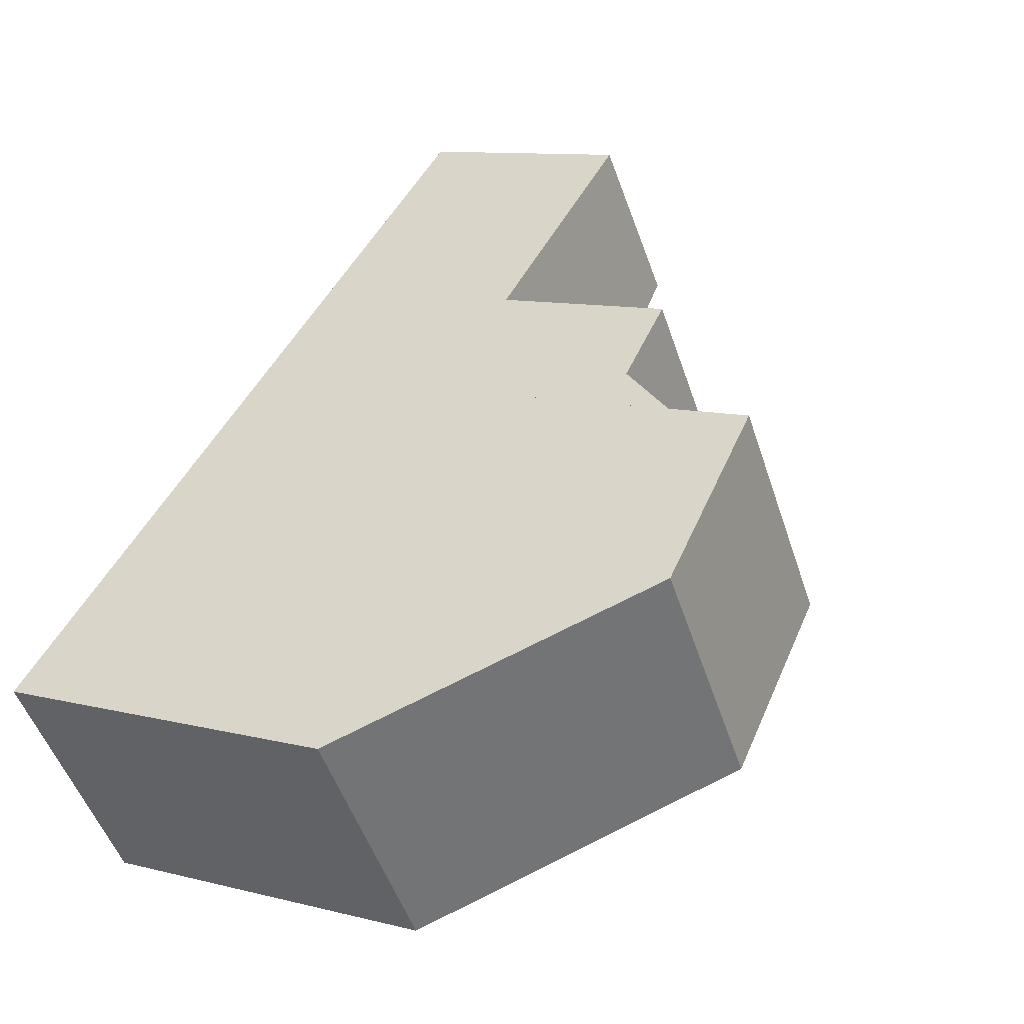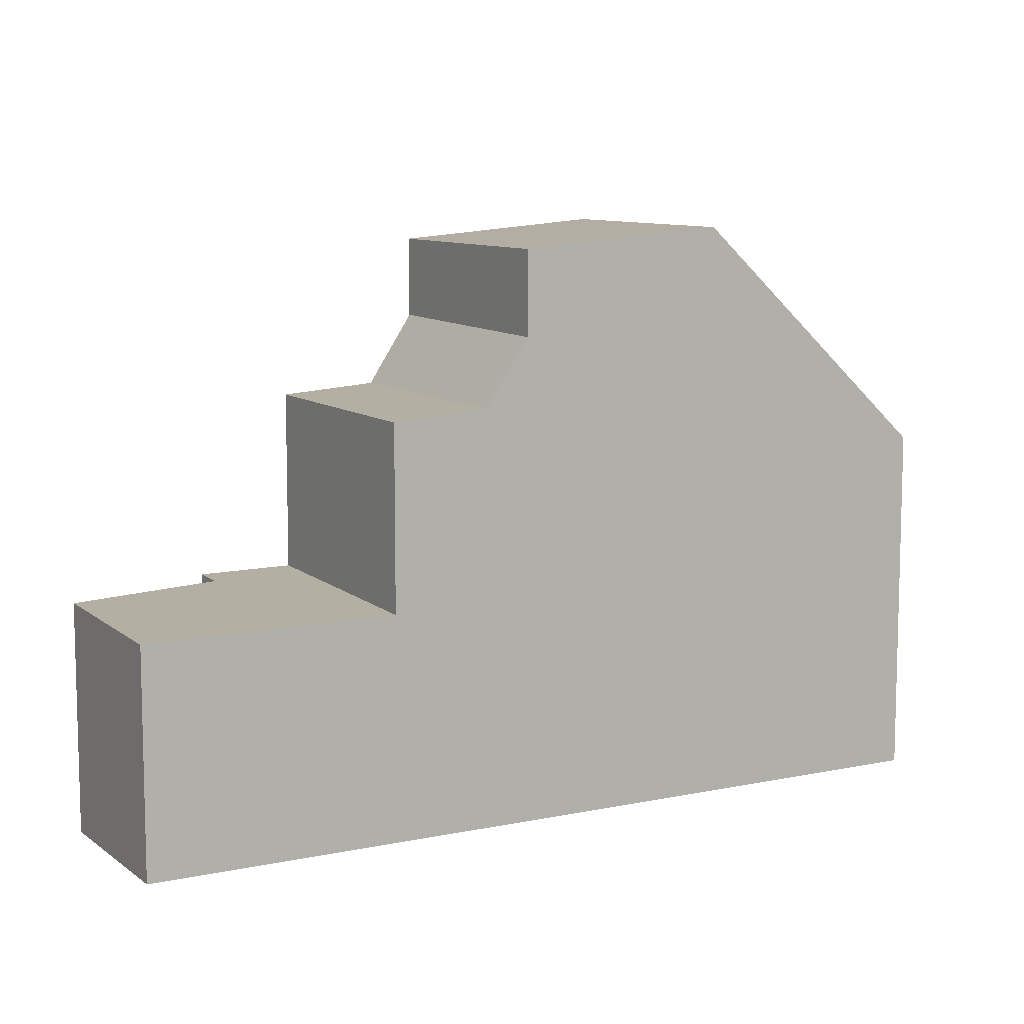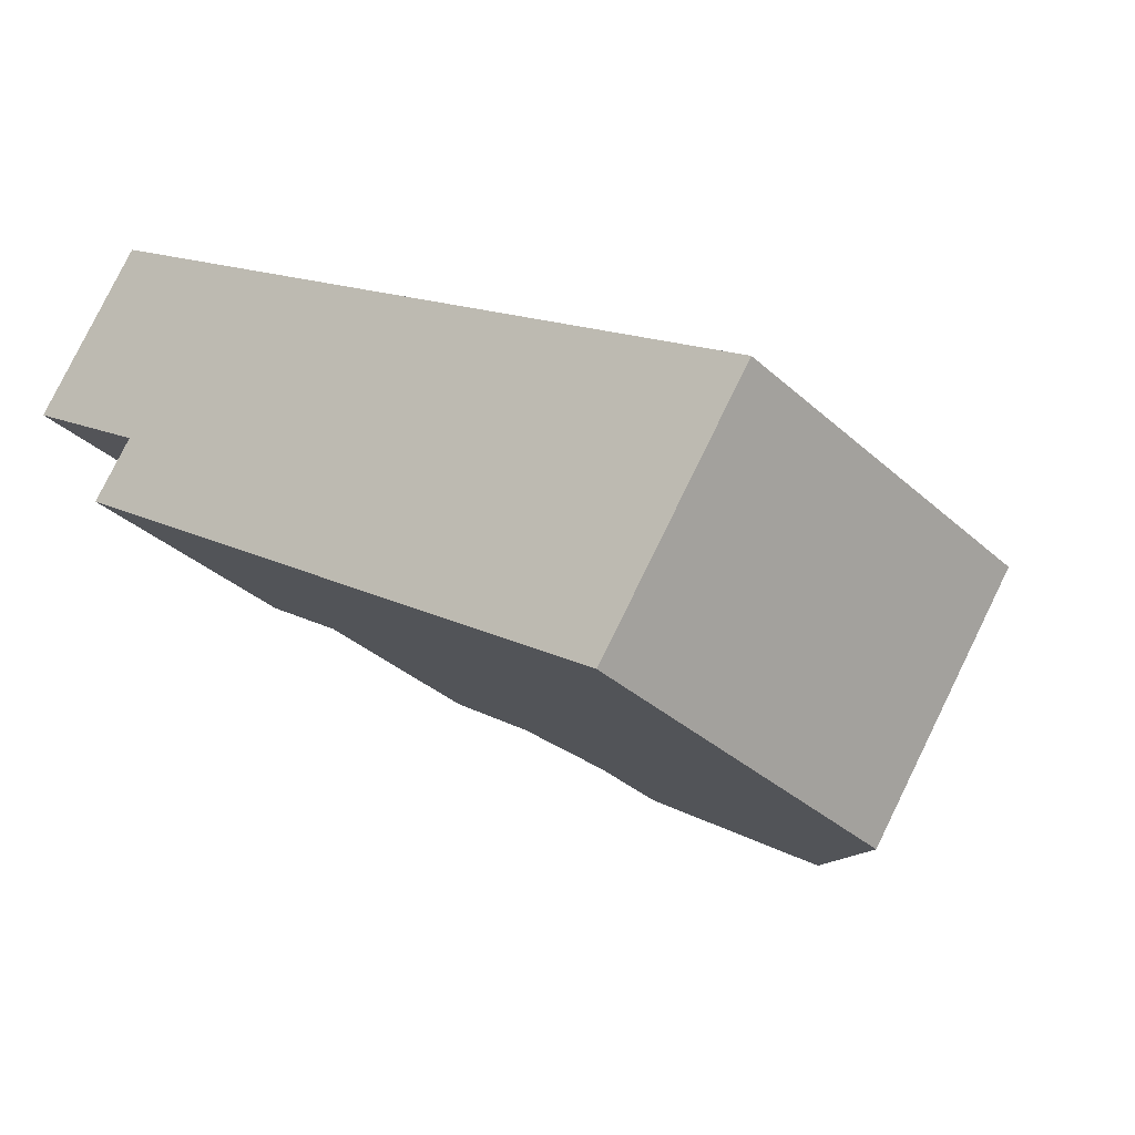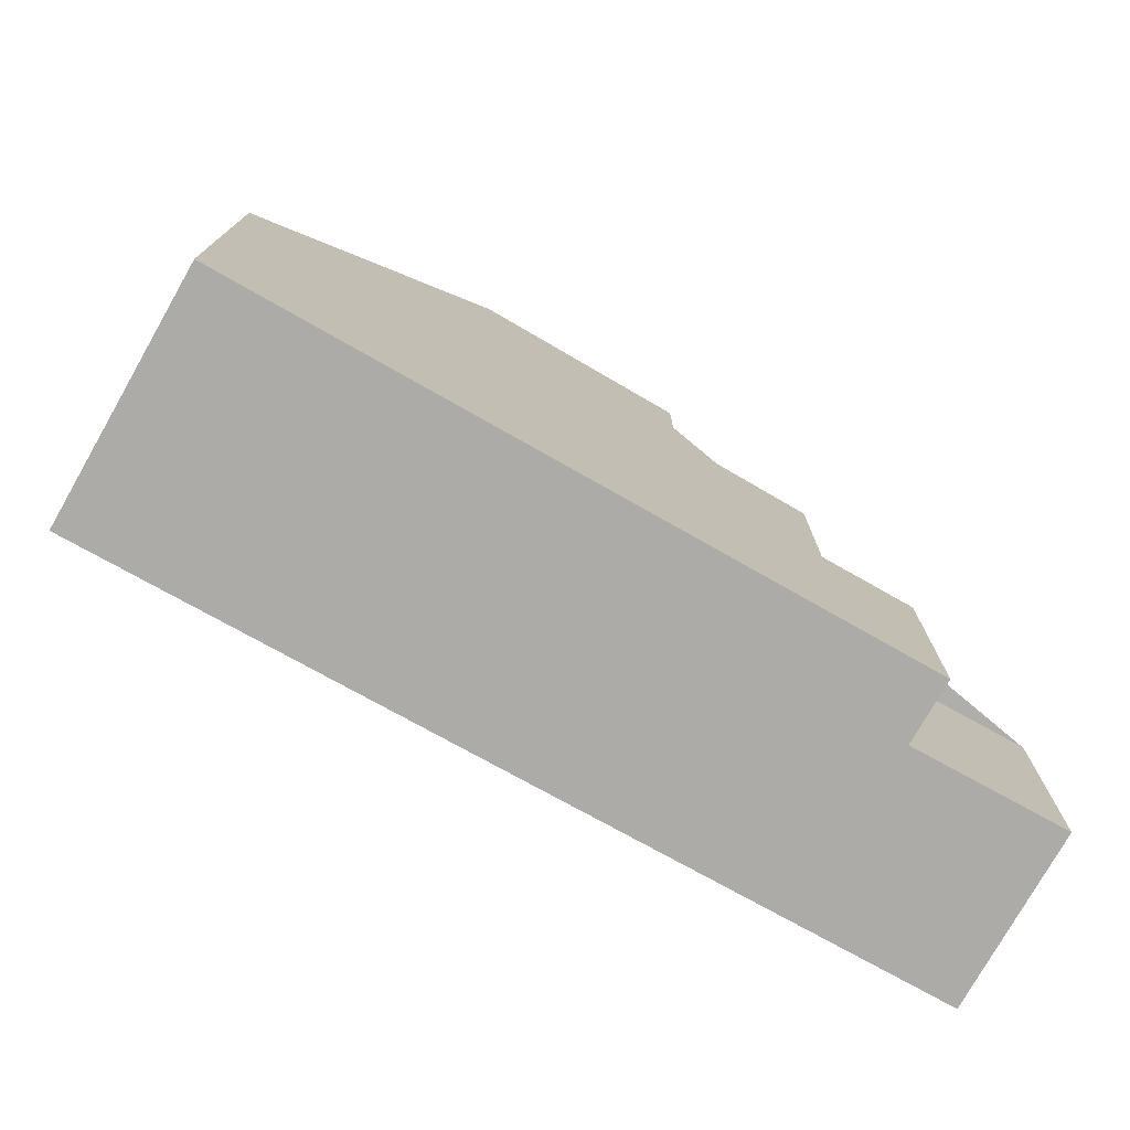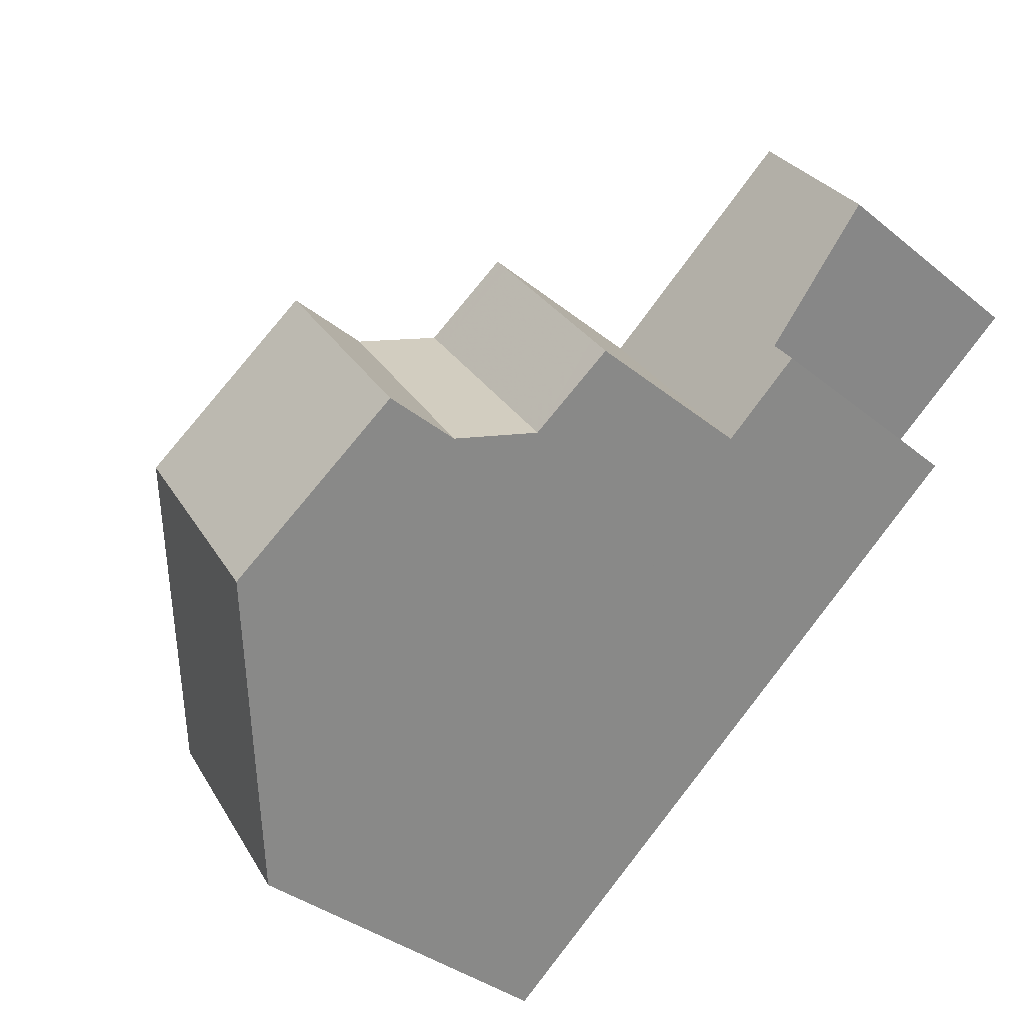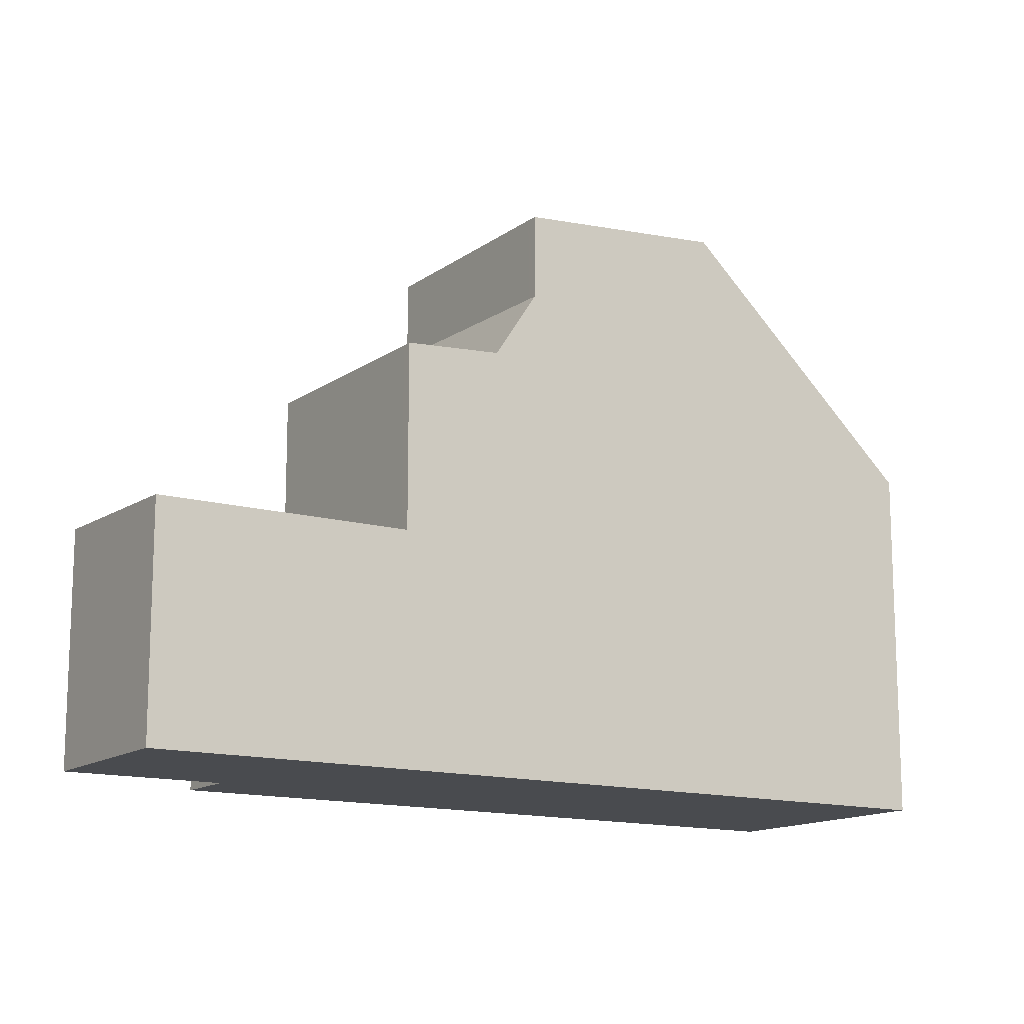
<metadata>
{"format":"obj","ext":"obj","renderer":"f3d","projection":"perspective","resolution":1024,"background":"white","views":[{"elev":10.4,"azim":-57.4,"up":"+Y"},{"elev":9.5,"azim":-175.0,"up":"+Z"},{"elev":-33.4,"azim":-140.9,"up":"+Y"},{"elev":-76.2,"azim":5.0,"up":"+Z"},{"elev":-37.0,"azim":44.0,"up":"+Y"},{"elev":-14.0,"azim":-178.6,"up":"+Z"}]}
</metadata>
<code>
v -469.2 -1631 5.173
v -471.3 -1628 5.173
v -460.9 -1620 3.259
v -459.4 -1623 3.332
v -461.3 -1624 3.34
v -460.8 -1625 3.366
v -468.3 -1625 8.491
v -466.2 -1628 8.487
v -468 -1630 6.488
v -470.1 -1627 6.464
v -466.2 -1628 8.487
v -468.3 -1625 8.491
v -463.7 -1627 8.249
v -465.7 -1624 8.253
v -461.9 -1626 3.371
v -464 -1623 3.271
v -462.2 -1625 3.359
v -461 -1624 3.355
v -462.2 -1625 3.357
v -461.1 -1624 3.352
v -463.8 -1623 3.28
v -460.7 -1621 3.267
v -464 -1623 3.271
v -461.9 -1626 3.371
v -464 -1623 5.951
v -461.9 -1626 5.976
v -463.1 -1626 6.074
v -465.2 -1623 6.051
v -464.3 -1627 8.311
v -466.4 -1624 8.319
v -461.9 -1625 3.358
v -461.6 -1625 3.37
v -465.2 -1623 6.051
v -463.1 -1626 6.074
v -463.7 -1627 7.088
v -465.7 -1624 7.026
v -461.9 -1625 3.356
v -463.5 -1623 3.278
v -463.7 -1622 3.27
v -461.9 -1626 3.935
v -464 -1623 3.873
v -461.9 -1626 5.976
v -464 -1623 5.951
v -468.3 -1629 6.485
v -466.5 -1628 8.488
v -464.6 -1627 8.312
v -469.5 -1630 5.173
v -466.5 -1628 8.488
v -463.4 -1626 6.071
v -462.2 -1625 5.973
v -463.9 -1626 7.081
v -463.9 -1626 8.249
v -462.2 -1625 3.359
v -463.4 -1626 6.071
v -462.2 -1625 3.928
v -462.2 -1625 5.973
v -468.2 -1626 8.491
v -470 -1627 6.466
v -471.1 -1628 5.173
v -465.1 -1624 6.052
v -463.9 -1623 5.952
v -465.6 -1624 7.029
v -465.6 -1624 8.253
v -463.9 -1623 3.275
v -463.9 -1623 3.876
v -463.9 -1623 5.952
v -466.3 -1624 8.318
v -468.2 -1626 8.491
v -463.9 -1623 3.275
v -463.6 -1622 3.274
v -465.1 -1624 6.052
v -460.8 -1621 3.262
v -460.8 -1621 3.267
v -460.9 -1621 3.262
v -459.4 -1623 3.332
v -460.9 -1621 3.259
v -468.3 -1629 6.484
v -466.5 -1628 8.488
v -469.5 -1630 5.173
v -463.4 -1626 6.071
v -462.2 -1625 5.972
v -464 -1626 7.079
v -464 -1626 8.249
v -462.2 -1625 3.357
v -462.2 -1625 3.926
v -462.2 -1625 5.972
v -464.6 -1627 8.312
v -466.5 -1628 8.488
v -463.4 -1626 6.071
v -469.9 -1627 6.466
v -468.1 -1626 8.491
v -471.1 -1628 5.173
v -465 -1624 6.053
v -463.8 -1623 5.953
v -465.5 -1624 7.031
v -465.5 -1624 8.253
v -463.8 -1623 3.28
v -463.8 -1623 3.879
v -463.8 -1623 5.953
v -466.3 -1624 8.318
v -468.1 -1626 8.491
v -465 -1624 6.053
v -463.9 -1626 8.249
v -463.7 -1627 8.249
v -463.9 -1626 7.081
v -463.7 -1627 7.088
v -465.7 -1624 8.253
v -465.6 -1624 8.253
v -465.7 -1624 7.026
v -465.6 -1624 7.029
v -464 -1626 8.249
v -464 -1626 7.079
v -465.5 -1624 8.253
v -465.5 -1624 7.031
v -471.1 -1628 5.195
v -471.3 -1627 5.195
v -469.4 -1630 5.195
v -469.5 -1630 5.195
v -471.1 -1628 5.195
v -469.2 -1631 5.195
v -469.5 -1630 5.173
v -469.2 -1631 5.173
v -469.2 -1631 8.882e-16
v -469.5 -1630 0
v -471.3 -1627 5.195
v -471.3 -1628 5.173
v -471.3 -1628 0
v -471.3 -1627 8.882e-16
v -460.8 -1621 3.262
v -460.9 -1620 3.259
v -460.9 -1620 0
v -460.8 -1621 -4.441e-16
v -459.4 -1623 3.332
v -459.4 -1623 3.332
v -459.4 -1623 -4.441e-16
v -459.4 -1623 4.441e-16
v -461.1 -1624 3.352
v -461.3 -1624 3.34
v -461.3 -1624 0
v -461.1 -1624 4.441e-16
v -461.6 -1625 3.37
v -460.8 -1625 3.366
v -460.8 -1625 0
v -461.6 -1625 0
v -468 -1630 6.488
v -466.2 -1628 8.487
v -466.2 -1628 0
v -468 -1630 0
v -469.2 -1631 5.195
v -468 -1630 6.488
v -468 -1630 0
v -469.2 -1631 0
v -468.3 -1625 8.491
v -470.1 -1627 6.464
v -470.1 -1627 0
v -468.3 -1625 0
v -466.4 -1624 8.319
v -468.3 -1625 8.491
v -468.3 -1625 0
v -466.4 -1624 1.776e-15
v -463.7 -1622 3.27
v -464 -1623 3.271
v -464 -1623 0
v -463.7 -1622 -4.441e-16
v -460.8 -1625 3.366
v -461 -1624 3.355
v -461 -1624 0
v -460.8 -1625 0
v -461 -1624 3.355
v -461.1 -1624 3.352
v -461.1 -1624 4.441e-16
v -461 -1624 0
v -459.4 -1623 3.332
v -460.7 -1621 3.267
v -460.7 -1621 -4.441e-16
v -459.4 -1623 -4.441e-16
v -463.7 -1627 7.088
v -463.1 -1626 6.074
v -463.1 -1626 0
v -463.7 -1627 0
v -466.2 -1628 8.487
v -464.3 -1627 8.311
v -464.3 -1627 0
v -466.2 -1628 0
v -465.7 -1624 8.253
v -466.4 -1624 8.319
v -466.4 -1624 1.776e-15
v -465.7 -1624 0
v -461.9 -1626 3.371
v -461.6 -1625 3.37
v -461.6 -1625 0
v -461.9 -1626 0
v -464 -1623 5.951
v -465.2 -1623 6.051
v -465.2 -1623 0
v -464 -1623 0
v -460.9 -1621 3.259
v -463.7 -1622 3.27
v -463.7 -1622 -4.441e-16
v -460.9 -1621 0
v -463.1 -1626 6.074
v -461.9 -1626 5.976
v -461.9 -1626 0
v -463.1 -1626 0
v -469.5 -1630 5.173
v -469.5 -1630 5.173
v -469.5 -1630 0
v -469.5 -1630 8.882e-16
v -471.3 -1628 5.173
v -471.1 -1628 5.173
v -471.1 -1628 0
v -471.3 -1628 0
v -460.7 -1621 3.267
v -460.8 -1621 3.262
v -460.8 -1621 -4.441e-16
v -460.7 -1621 -4.441e-16
v -461.3 -1624 3.34
v -459.4 -1623 3.332
v -459.4 -1623 4.441e-16
v -461.3 -1624 0
v -460.9 -1620 3.259
v -460.9 -1621 3.259
v -460.9 -1621 0
v -460.9 -1620 0
v -471.1 -1628 5.173
v -469.5 -1630 5.173
v -469.5 -1630 8.882e-16
v -471.1 -1628 0
v -471.1 -1628 5.173
v -471.1 -1628 5.173
v -471.1 -1628 0
v -471.1 -1628 0
v -464.3 -1627 8.311
v -463.7 -1627 8.249
v -463.7 -1627 0
v -464.3 -1627 0
v -465.2 -1623 6.051
v -465.7 -1624 7.026
v -465.7 -1624 8.882e-16
v -465.2 -1623 0
v -470.1 -1627 6.464
v -471.3 -1627 5.195
v -471.3 -1627 8.882e-16
v -470.1 -1627 0
v -469.2 -1631 5.173
v -469.2 -1631 5.195
v -469.2 -1631 0
v -469.2 -1631 8.882e-16
v -469.2 -1631 0
v -471.3 -1628 0
v -460.9 -1620 0
v -459.4 -1623 0
v -461.3 -1624 0
v -460.8 -1625 0
f 45 8 9 44
f 113 100 67 108
f 32 15 17 31
f 117 44 9 120
f 31 17 19 37
f 37 19 21 38
f 69 16 39 70
f 53 24 40 55
f 101 68 67 100
f 31 18 6 32
f 51 35 13 52
f 37 20 18 31
f 73 22 4 75
f 76 3 72 74
f 55 40 26 50
f 56 42 34 49
f 58 10 7 57
f 104 29 46 103
f 116 10 58 115
f 65 41 23 64
f 46 29 11 48
f 63 14 36 62
f 61 25 41 65
f 60 33 43 66
f 78 45 44 77
f 118 77 44 117
f 84 53 55 85
f 82 51 52 83
f 85 55 50 81
f 86 56 49 80
f 108 67 30 107
f 70 38 21 69
f 68 12 30 67
f 74 72 22 73
f 73 38 70 74
f 75 5 20 37 38 73
f 74 70 39 76
f 91 78 77 90
f 119 90 77 118
f 97 84 85 98
f 95 82 83 96
f 98 85 81 94
f 99 86 80 93
f 103 46 87 111
f 87 46 48 88
f 90 58 57 91
f 115 58 90 119
f 98 65 64 97
f 96 63 62 95
f 94 61 65 98
f 93 60 66 99
f 111 87 100 113
f 100 87 88 101
f 105 54 27 106
f 109 28 71 110
f 112 89 54 105
f 114 102 89 112
f 110 71 102 114
f 115 59 2 116
f 117 47 79 118
f 118 79 92 119
f 119 92 59 115
f 120 1 47 117
f 122 123 124 121
f 126 127 128 125
f 130 131 132 129
f 134 135 136 133
f 138 139 140 137
f 142 143 144 141
f 146 147 148 145
f 150 151 152 149
f 154 155 156 153
f 158 159 160 157
f 162 163 164 161
f 166 167 168 165
f 170 171 172 169
f 174 175 176 173
f 178 179 180 177
f 182 183 184 181
f 186 187 188 185
f 190 191 192 189
f 194 195 196 193
f 198 199 200 197
f 202 203 204 201
f 206 207 208 205
f 210 211 212 209
f 214 215 216 213
f 218 219 220 217
f 222 223 224 221
f 226 227 228 225
f 230 231 232 229
f 234 235 236 233
f 238 239 240 237
f 242 243 244 241
f 246 247 248 245
f 250 251 252 253 254 249

</code>
